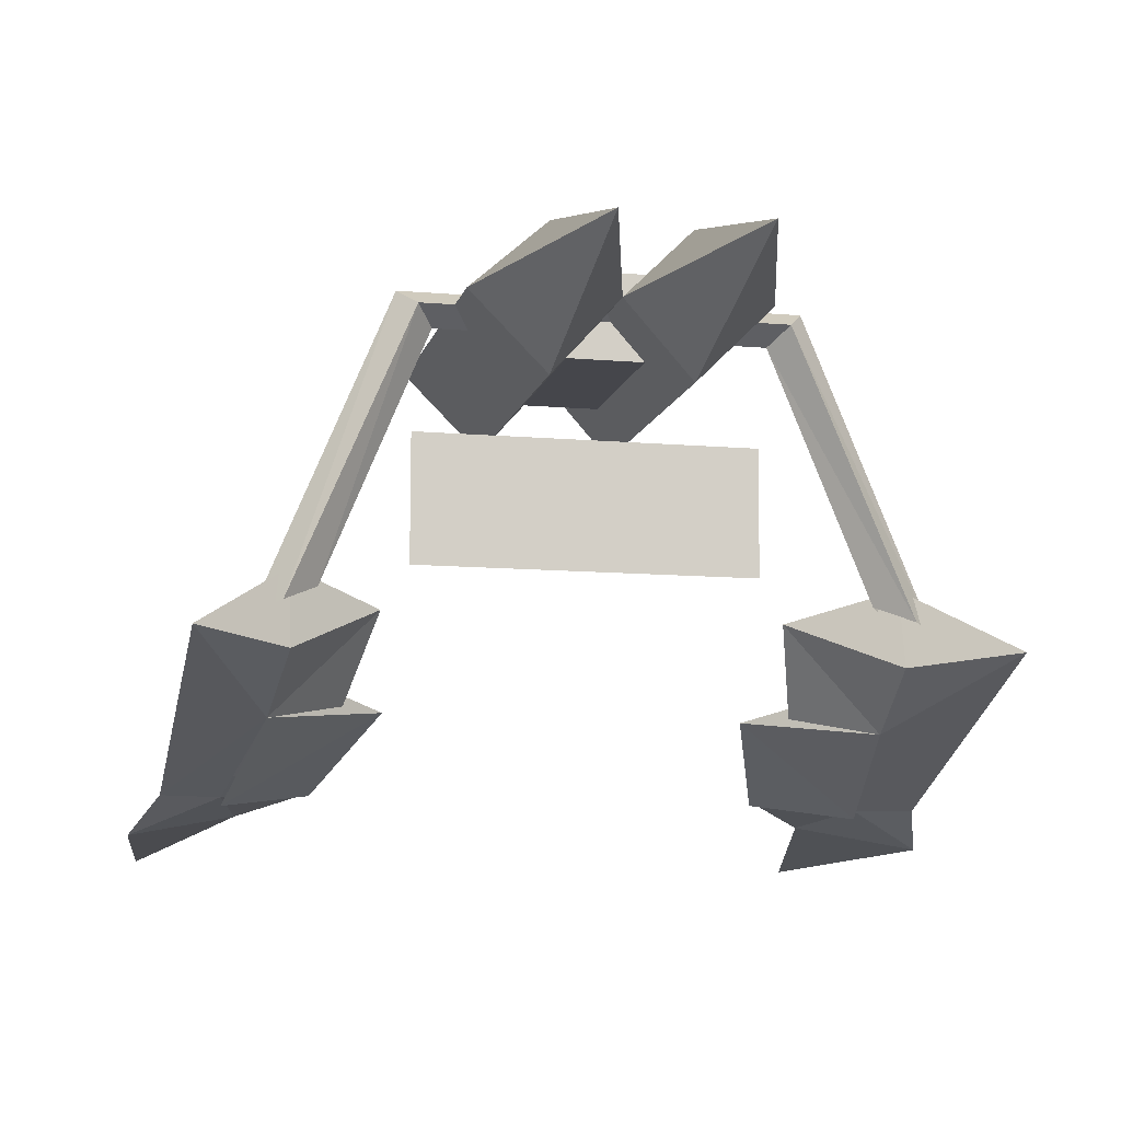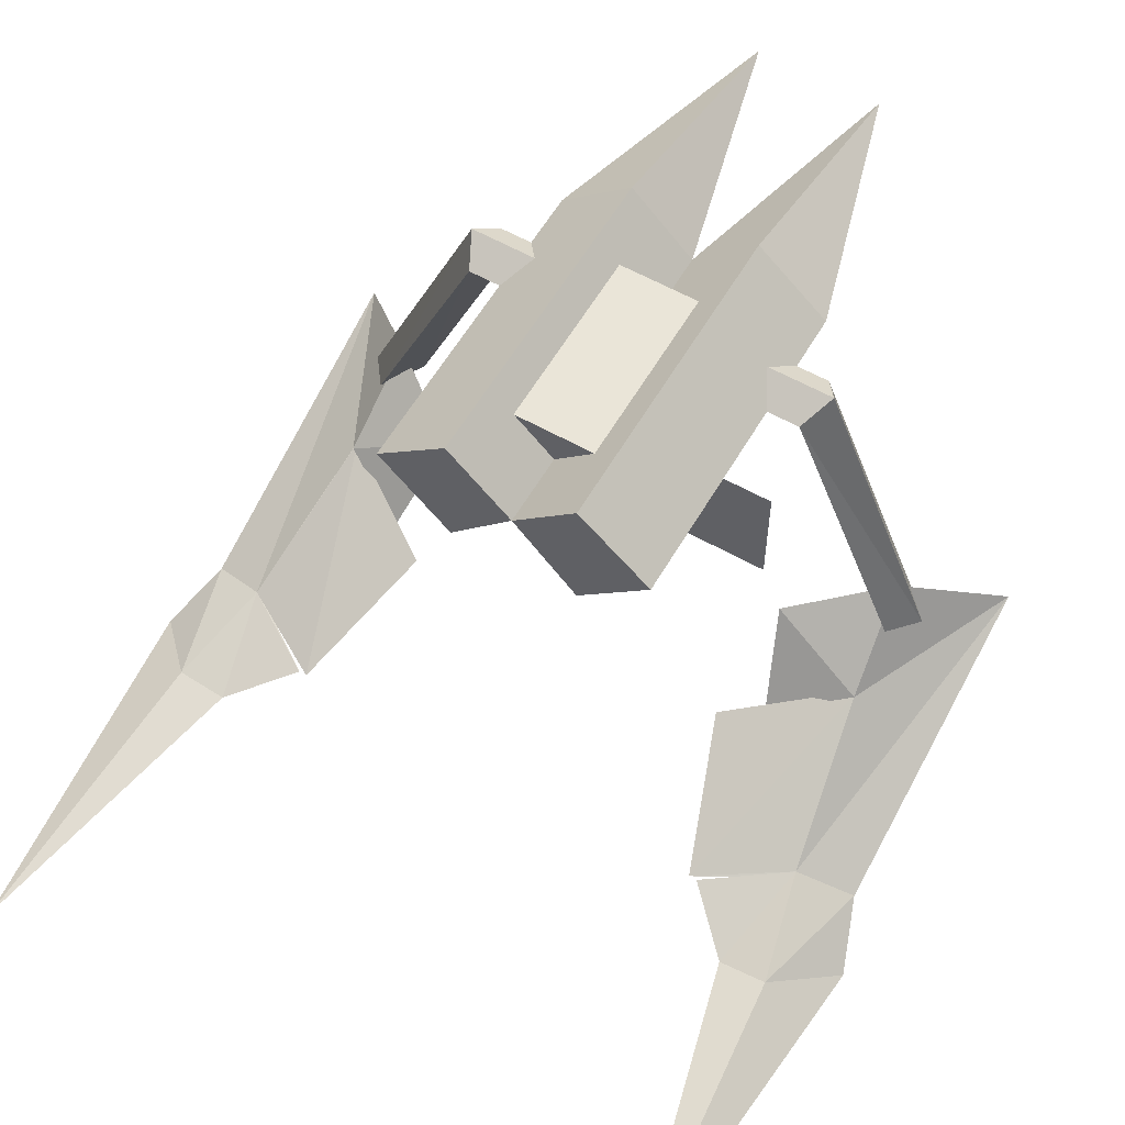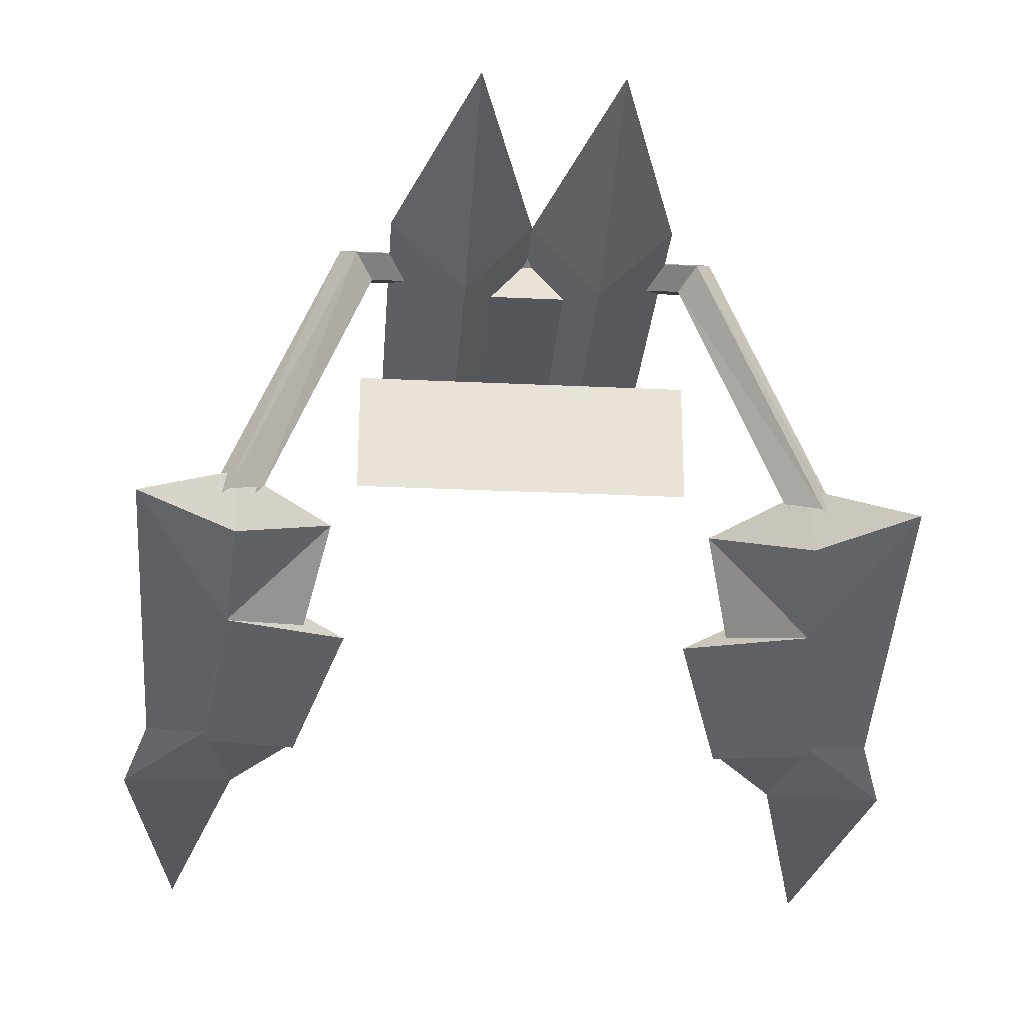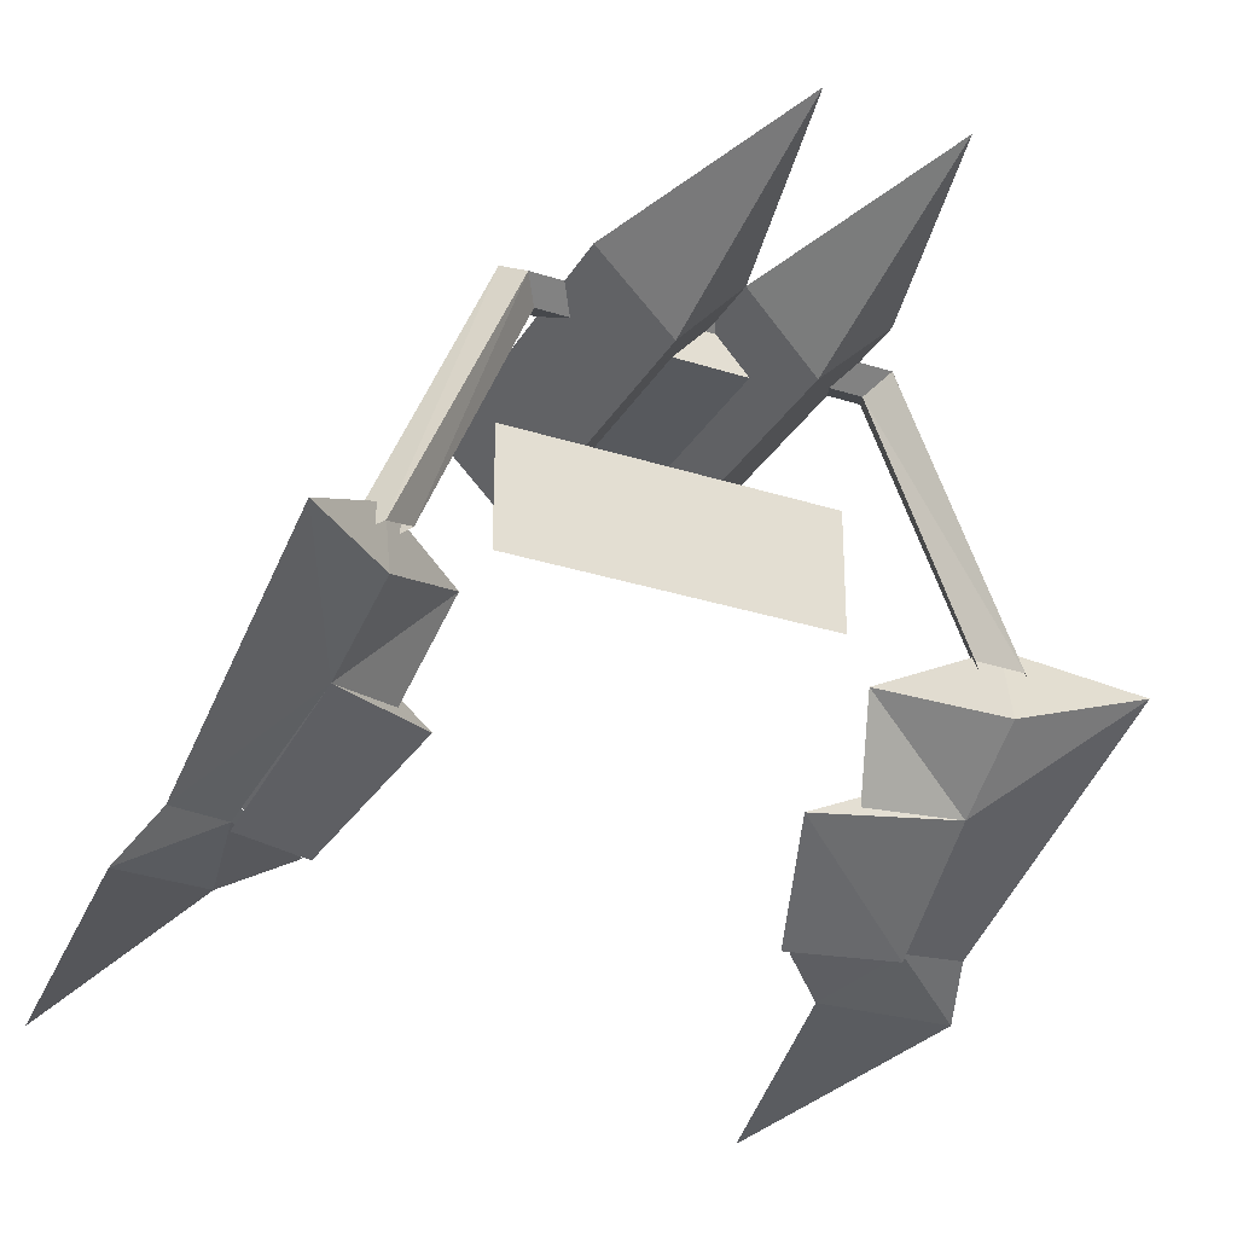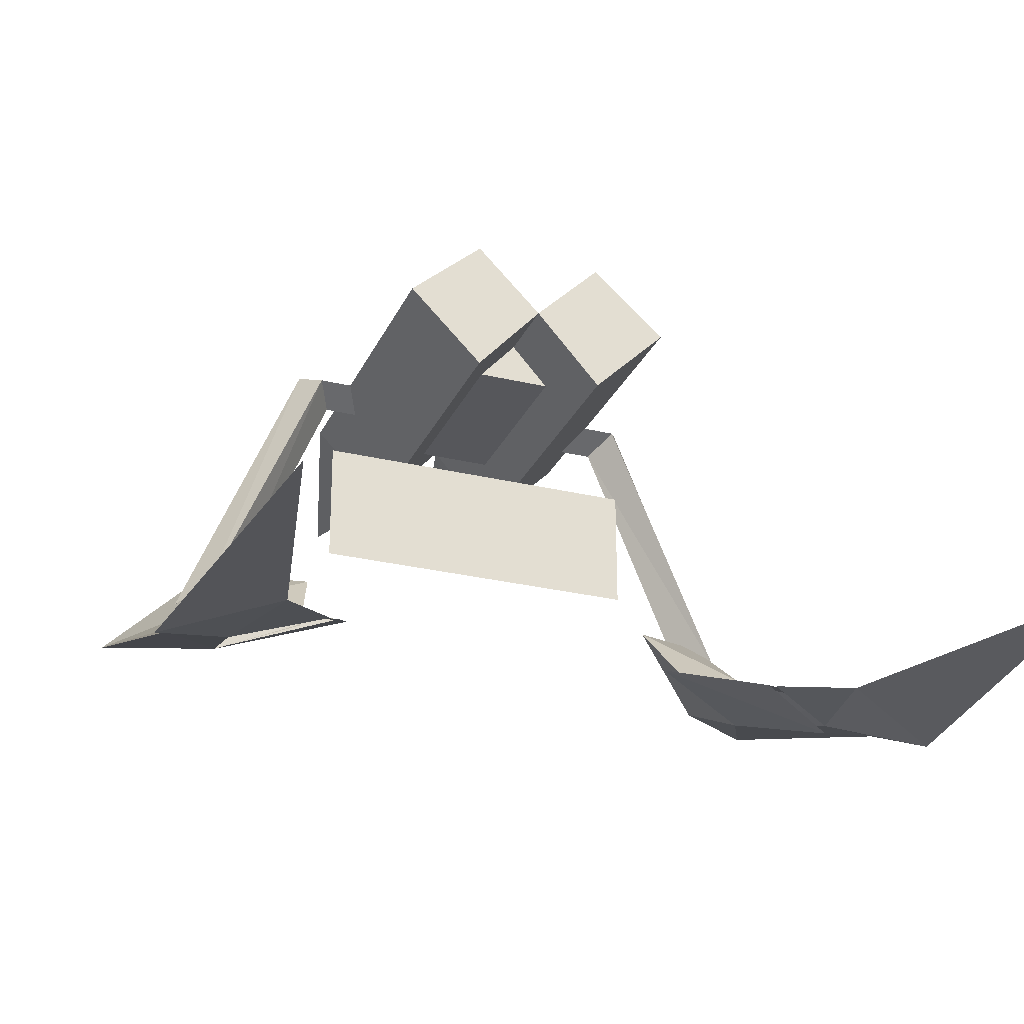
<metadata>
{"format":"obj","ext":"obj","renderer":"f3d","projection":"perspective","resolution":1024,"background":"white","views":[{"elev":-10.1,"azim":168.1,"up":"+Y"},{"elev":59.3,"azim":30.7,"up":"+Y"},{"elev":-26.3,"azim":176.4,"up":"+Y"},{"elev":-29.4,"azim":155.3,"up":"+Y"},{"elev":-27.3,"azim":-20.1,"up":"+Y"}]}
</metadata>
<code>
o ShapeIndexedFaceSet.074
v 1.05 -0.4317 -0.0492
v 1.017 -0.1616 -0.3788
v 0.6891 -0.2524 -0.1356
v 0.633 -0.5526 0.1949
v 1.05 -0.4316 -0.0792
v 1.05 -0.6116 -0.07924
v -1.049 -0.6159 -0.05861
v -1.023 -0.4358 -0.4188
v -0.6908 -0.2552 -0.1221
v 0.6891 -0.2524 -0.1356
v 0.7821 -0.5522 0.1034
v 1.05 -0.4317 -0.0492
v 1.05 -0.6116 -0.07924
v 0.7821 -0.5522 0.1034
v 0.6891 -0.2524 -0.1356
v -0.6908 -0.2552 -0.1221
v -0.7778 -0.5554 0.1187
v -1.049 -0.6159 -0.05861
v 1.344 -0.4009 -0.6821
v 1.356 -0.8211 0.4577
v 1.05 -0.6116 -0.07924
v 0.6891 -0.2524 -0.1356
v 1.017 -0.4316 -0.4389
v 1.05 -0.6116 -0.07924
v 1.146 -0.8216 0.4898
v 1.05 -0.6116 -0.07924
v 1.356 -0.8211 0.4577
v 1.05 -0.6116 -0.07924
v 1.017 -0.4316 -0.4389
v 1.344 -0.4009 -0.6821
v -0.6908 -0.2552 -0.1221
v -1.023 -0.1658 -0.3588
v -1.05 -0.4359 -0.02857
v 1.344 -0.4009 -0.6821
v 1.017 -0.1616 -0.3788
v 1.05 -0.4317 -0.0492
v -1.049 -0.6159 -0.05861
v -1.05 -0.4359 -0.05857
v -0.6269 -0.5551 0.2073
v -1.05 -0.4359 -0.02857
v -0.7778 -0.5554 0.1187
v -0.6908 -0.2552 -0.1221
v 1.241 -0.8215 0.9089
v 1.449 -0.941 0.6968
v 1.356 -0.8211 0.4577
v 1.147 -0.7316 0.5198
v 1.241 -0.8215 0.9089
v 1.356 -0.8211 0.4577
v 1.147 -0.7316 0.5198
v 1.356 -0.8211 0.4577
v 1.344 -0.4009 -0.6821
v 1.147 -0.7316 0.5198
v 1.344 -0.4009 -0.6821
v 1.05 -0.4317 -0.0492
v -1.344 -0.8266 0.4843
v -1.219 -0.8265 0.933
v -1.133 -0.7362 0.5422
v -1.344 -0.8266 0.4843
v -1.431 -0.9469 0.7251
v -1.219 -0.8265 0.933
v -1.049 -0.6159 -0.05861
v -1.344 -0.8266 0.4843
v -1.356 -0.4064 -0.6556
v -1.356 -0.4064 -0.6556
v -1.344 -0.8266 0.4843
v -1.133 -0.7362 0.5422
v -1.05 -0.4359 -0.02857
v -1.356 -0.4064 -0.6556
v -1.133 -0.7362 0.5422
v -1.356 -0.4064 -0.6556
v -1.023 -0.4358 -0.4188
v -1.049 -0.6159 -0.05861
v -1.05 -0.4359 -0.02857
v -1.023 -0.1658 -0.3588
v -1.356 -0.4064 -0.6556
v -1.344 -0.8266 0.4843
v -1.049 -0.6159 -0.05861
v -1.133 -0.8262 0.5122
v 0.6239 0.7076 -0.4648
v 1.046 -0.2816 -0.4691
v 0.9267 -0.2218 -0.378
v -0.2572 0.706 -1.596
v -0.008096 0.7063 -0.6686
v -0.2475 0.4359 -0.6663
v 0.5649 0.6474 -0.3742
v 0.9267 -0.2218 -0.378
v 1.048 -0.2816 -0.2592
v 0.6239 0.7076 -0.4648
v 0.9267 -0.2218 -0.378
v 0.5649 0.6474 -0.3742
v -0.2572 0.706 -1.596
v -0.5181 0.7053 -0.6636
v -0.2486 0.9459 -0.6662
v 0.5649 0.6474 -0.3742
v 1.048 -0.2816 -0.2592
v 0.626 0.7075 -0.2548
v -0.2475 0.4359 -0.6663
v -0.5181 0.7053 -0.6636
v -0.2572 0.706 -1.596
v -0.2486 0.9459 -0.6662
v -0.008096 0.7063 -0.6686
v -0.2572 0.706 -1.596
v 0.626 0.7075 -0.2548
v 1.137 -0.3114 -0.38
v 0.6847 0.7677 -0.3754
v 0.626 0.7075 -0.2548
v 1.048 -0.2816 -0.2592
v 1.137 -0.3114 -0.38
v 0.6847 0.7677 -0.3754
v 1.046 -0.2816 -0.4691
v 0.6239 0.7076 -0.4648
v 0.6847 0.7677 -0.3754
v 1.137 -0.3114 -0.38
v 1.046 -0.2816 -0.4691
v -1.054 -0.2858 -0.4485
v -0.575 0.6451 -0.363
v -0.9332 -0.2256 -0.3597
v -1.054 -0.2858 -0.4485
v -0.636 0.705 -0.4524
v -0.575 0.6451 -0.363
v -0.9332 -0.2256 -0.3597
v -0.6339 0.705 -0.2424
v -1.052 -0.2859 -0.2385
v -0.9332 -0.2256 -0.3597
v -0.575 0.6451 -0.363
v -0.6339 0.705 -0.2424
v -1.052 -0.2859 -0.2385
v -0.6339 0.705 -0.2424
v -0.6952 0.7649 -0.3618
v -1.143 -0.316 -0.3576
v -0.6952 0.7649 -0.3618
v -0.636 0.705 -0.4524
v -1.052 -0.2859 -0.2385
v -0.6952 0.7649 -0.3618
v -1.143 -0.316 -0.3576
v 0.2227 0.707 -1.601
v 0.5019 0.7074 -0.6736
v 0.2324 0.4368 -0.671
v -1.143 -0.316 -0.3576
v -0.636 0.705 -0.4524
v -1.054 -0.2858 -0.4485
v 0.2314 0.9468 -0.6709
v 0.5019 0.7074 -0.6736
v 0.2227 0.707 -1.601
v 0.2324 0.4368 -0.671
v -0.008096 0.7063 -0.6686
v 0.2227 0.707 -1.601
v 0.2227 0.707 -1.601
v -0.008096 0.7063 -0.6686
v 0.2314 0.9468 -0.6709
v -0.1854 0.5559 -0.4269
v 0.1813 0.5565 0.2596
v -0.1786 0.5558 0.2631
v -0.1854 0.5559 -0.4269
v 0.1746 0.5567 -0.4304
v 0.1813 0.5565 0.2596
v 0.1813 0.5565 0.2596
v -0.1792 0.8558 0.2632
v -0.1786 0.5558 0.2631
v 0.1813 0.5565 0.2596
v 0.1807 0.8565 0.2596
v -0.1792 0.8558 0.2632
v -0.2475 0.4359 -0.6663
v 0.003702 0.7061 0.5313
v -0.2357 0.4356 0.5336
v -0.2475 0.4359 -0.6663
v -0.008096 0.7063 -0.6686
v 0.003702 0.7061 0.5313
v -0.636 0.705 -0.4524
v 0.5649 0.6474 -0.3742
v -0.575 0.6451 -0.363
v -0.636 0.705 -0.4524
v 0.6239 0.7076 -0.4648
v 0.5649 0.6474 -0.3742
v -0.575 0.6451 -0.363
v 0.626 0.7075 -0.2548
v -0.6339 0.705 -0.2424
v -0.575 0.6451 -0.363
v 0.5649 0.6474 -0.3742
v 0.626 0.7075 -0.2548
v -0.6339 0.705 -0.2424
v 0.6847 0.7677 -0.3754
v -0.6952 0.7649 -0.3618
v -0.6339 0.705 -0.2424
v 0.626 0.7075 -0.2548
v 0.6847 0.7677 -0.3754
v -0.6952 0.7649 -0.3618
v 0.6239 0.7076 -0.4648
v -0.636 0.705 -0.4524
v -0.6952 0.7649 -0.3618
v 0.6847 0.7677 -0.3754
v 0.6239 0.7076 -0.4648
v 0.2314 0.9468 -0.6709
v 0.003702 0.7061 0.5313
v 0.2432 0.9466 0.529
v 0.2314 0.9468 -0.6709
v -0.008096 0.7063 -0.6686
v 0.003702 0.7061 0.5313
v 0.2324 0.4368 -0.671
v 0.5137 0.7071 0.5263
v 0.2442 0.4366 0.5289
v 0.2324 0.4368 -0.671
v 0.5019 0.7074 -0.6736
v 0.5137 0.7071 0.5263
v 0.2432 0.9466 0.529
v 0.5019 0.7074 -0.6736
v 0.2314 0.9468 -0.6709
v 0.2432 0.9466 0.529
v 0.5137 0.7071 0.5263
v 0.5019 0.7074 -0.6736
v -0.008096 0.7063 -0.6686
v 0.2442 0.4366 0.5289
v 0.003702 0.7061 0.5313
v -0.008096 0.7063 -0.6686
v 0.2324 0.4368 -0.671
v 0.2442 0.4366 0.5289
v -0.5063 0.7051 0.5363
v -0.2486 0.9459 -0.6662
v -0.5181 0.7053 -0.6636
v -0.5063 0.7051 0.5363
v -0.2368 0.9456 0.5338
v -0.2486 0.9459 -0.6662
v -0.5181 0.7053 -0.6636
v -0.2357 0.4356 0.5336
v -0.5063 0.7051 0.5363
v -0.5181 0.7053 -0.6636
v -0.2475 0.4359 -0.6663
v -0.2357 0.4356 0.5336
v -0.008096 0.7063 -0.6686
v -0.2368 0.9456 0.5338
v 0.003702 0.7061 0.5313
v -0.008096 0.7063 -0.6686
v -0.2486 0.9459 -0.6662
v -0.2368 0.9456 0.5338
v 0.1739 0.8567 -0.4303
v -0.1792 0.8558 0.2632
v 0.1807 0.8565 0.2596
v 0.1739 0.8567 -0.4303
v -0.186 0.8559 -0.4268
v -0.1792 0.8558 0.2632
v -1.023 -0.1658 -0.3588
v -0.6908 -0.2552 -0.1221
v -1.023 -0.4358 -0.4188
v -0.1854 0.5559 -0.4269
v 0.1739 0.8567 -0.4303
v 0.1746 0.5567 -0.4304
v -0.1854 0.5559 -0.4269
v -0.186 0.8559 -0.4268
v 0.1739 0.8567 -0.4303
v -0.2357 0.4356 0.5336
v -0.2368 0.9456 0.5338
v -0.5063 0.7051 0.5363
v -0.2357 0.4356 0.5336
v 0.003702 0.7061 0.5313
v -0.2368 0.9456 0.5338
v 0.003702 0.7061 0.5313
v 0.5137 0.7071 0.5263
v 0.2432 0.9466 0.529
v 0.003702 0.7061 0.5313
v 0.2442 0.4366 0.5289
v 0.5137 0.7071 0.5263
v 1.017 -0.4316 -0.4389
v 0.6891 -0.2524 -0.1356
v 1.017 -0.1616 -0.3788
v 1.017 -0.1616 -0.3788
v 1.344 -0.4009 -0.6821
v 1.017 -0.4316 -0.4389
v -1.023 -0.4358 -0.4188
v -1.356 -0.4064 -0.6556
v -1.023 -0.1658 -0.3588
v -1.039 -0.8561 0.9313
v -1.431 -0.9469 0.7251
v -1.133 -0.8262 0.5122
v -1.133 -0.8262 0.5122
v -0.8314 -0.7956 0.7192
v -1.039 -0.8561 0.9313
v -1.133 -0.8562 0.5122
v -0.6269 -0.5551 0.2073
v -0.8014 -0.7956 0.7189
v -1.133 -0.8562 0.5122
v -1.049 -0.6159 -0.05861
v -0.6269 -0.5551 0.2073
v -1.05 -0.4359 -0.05857
v -0.8014 -0.7956 0.7189
v -0.6269 -0.5551 0.2073
v -1.05 -0.4359 -0.05857
v -1.133 -0.7362 0.5422
v -0.8014 -0.7956 0.7189
v 1.061 -0.8518 0.9106
v 1.241 -0.8215 0.9089
v 1.147 -0.7316 0.5198
v 0.8485 -0.7922 0.7027
v 1.061 -0.8518 0.9106
v 1.147 -0.7316 0.5198
v 1.449 -0.941 0.6968
v 1.342 -0.9415 2.018
v 1.061 -0.8518 0.9106
v 1.061 -0.8518 0.9106
v 1.342 -0.9415 2.018
v 1.241 -0.8215 0.9089
v 0.633 -0.5526 0.1949
v 1.05 -0.6116 -0.07924
v 1.147 -0.8516 0.4898
v 1.241 -0.8215 0.9089
v 1.342 -0.9415 2.018
v 1.449 -0.941 0.6968
v 0.8185 -0.7923 0.703
v 0.633 -0.5526 0.1949
v 1.147 -0.8516 0.4898
v 0.633 -0.5526 0.1949
v 0.8185 -0.7923 0.703
v 1.05 -0.4316 -0.0792
v 0.8185 -0.7923 0.703
v 1.147 -0.7316 0.5198
v 1.05 -0.4316 -0.0792
v -1.133 -0.8262 0.5122
v -1.431 -0.9469 0.7251
v -1.344 -0.8266 0.4843
v 1.356 -0.8211 0.4577
v 1.449 -0.941 0.6968
v 1.146 -0.8216 0.4898
v -1.133 -0.7362 0.5422
v -1.219 -0.8265 0.933
v -1.039 -0.8561 0.9313
v -1.133 -0.7362 0.5422
v -1.039 -0.8561 0.9313
v -0.8314 -0.7956 0.7192
v 1.061 -0.8518 0.9106
v 0.8485 -0.7922 0.7027
v 1.146 -0.8216 0.4898
v -1.219 -0.8265 0.933
v -1.298 -0.9469 2.044
v -1.039 -0.8561 0.9313
v -1.431 -0.9469 0.7251
v -1.298 -0.9469 2.044
v -1.219 -0.8265 0.933
v 1.146 -0.8216 0.4898
v 1.449 -0.941 0.6968
v 1.061 -0.8518 0.9106
v -1.039 -0.8561 0.9313
v -1.298 -0.9469 2.044
v -1.431 -0.9469 0.7251
v -0.6023 0.345 -0.1528
v 0.5985 -0.1025 -0.1647
v 0.5976 0.3475 -0.1646
v -0.6023 0.345 -0.1528
v -0.6014 -0.105 -0.1529
v 0.5985 -0.1025 -0.1647
f 343 344 345
f 346 347 348
f 1 2 3
f 4 5 6
f 7 8 9
f 10 11 12
f 13 14 15
f 16 17 18
f 19 20 21
f 22 23 24
f 25 26 27
f 28 29 30
f 31 32 33
f 34 35 36
f 37 38 39
f 40 41 42
f 43 44 45
f 46 47 48
f 49 50 51
f 52 53 54
f 55 56 57
f 58 59 60
f 61 62 63
f 64 65 66
f 67 68 69
f 70 71 72
f 73 74 75
f 76 77 78
f 79 80 81
f 82 83 84
f 85 86 87
f 88 89 90
f 91 92 93
f 94 95 96
f 97 98 99
f 100 101 102
f 103 104 105
f 106 107 108
f 109 110 111
f 112 113 114
f 115 116 117
f 118 119 120
f 121 122 123
f 124 125 126
f 127 128 129
f 130 131 132
f 133 134 135
f 136 137 138
f 139 140 141
f 142 143 144
f 145 146 147
f 148 149 150
f 241 242 243
f 244 245 246
f 247 248 249
f 250 251 252
f 253 254 255
f 256 257 258
f 259 260 261
f 262 263 264
f 265 266 267
f 268 269 270
f 151 152 153
f 154 155 156
f 157 158 159
f 160 161 162
f 163 164 165
f 166 167 168
f 169 170 171
f 172 173 174
f 175 176 177
f 178 179 180
f 181 182 183
f 184 185 186
f 187 188 189
f 190 191 192
f 193 194 195
f 196 197 198
f 199 200 201
f 202 203 204
f 205 206 207
f 208 209 210
f 211 212 213
f 214 215 216
f 217 218 219
f 220 221 222
f 223 224 225
f 226 227 228
f 229 230 231
f 232 233 234
f 235 236 237
f 238 239 240
f 271 272 273
f 274 275 276
f 277 278 279
f 280 281 282
f 283 284 285
f 286 287 288
f 289 290 291
f 292 293 294
f 295 296 297
f 298 299 300
f 301 302 303
f 304 305 306
f 307 308 309
f 310 311 312
f 313 314 315
f 316 317 318
f 319 320 321
f 322 323 324
f 325 326 327
f 328 329 330
f 331 332 333
f 334 335 336
f 337 338 339
f 340 341 342

</code>
